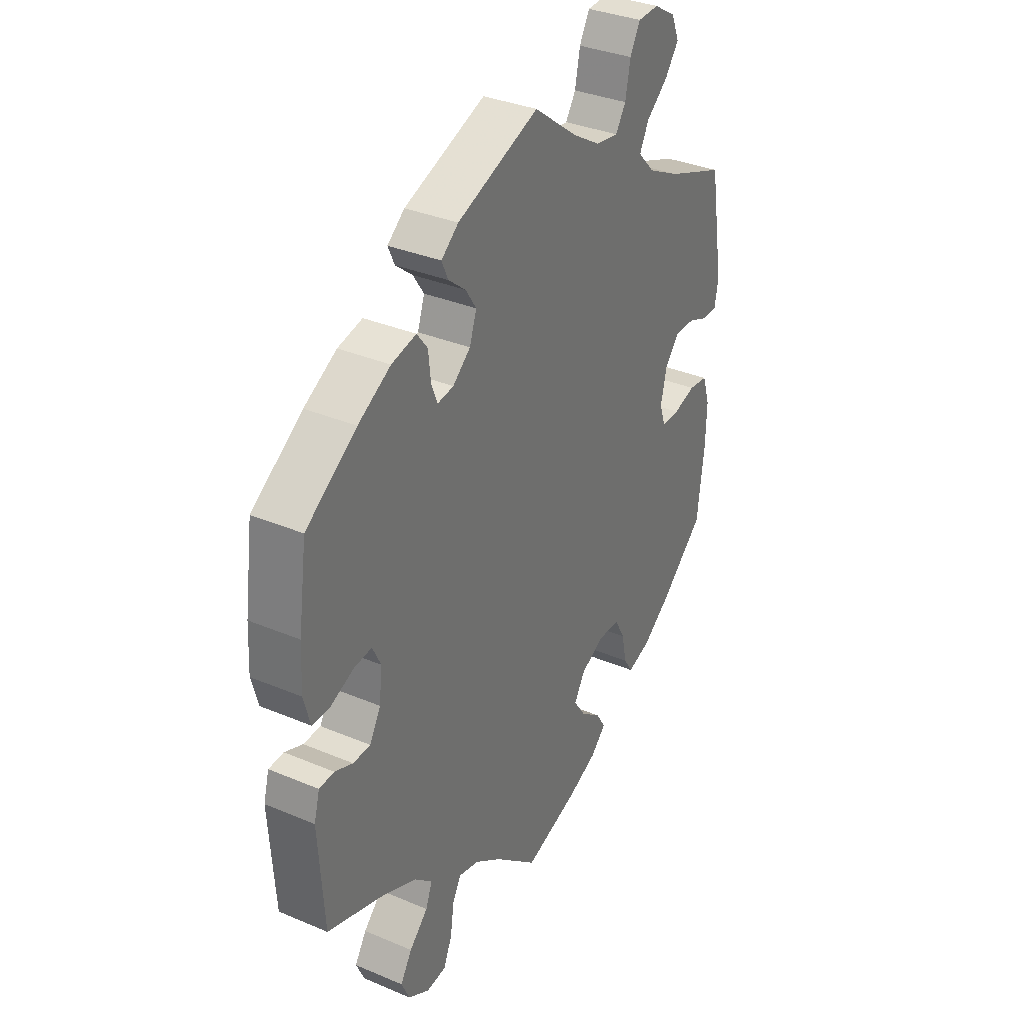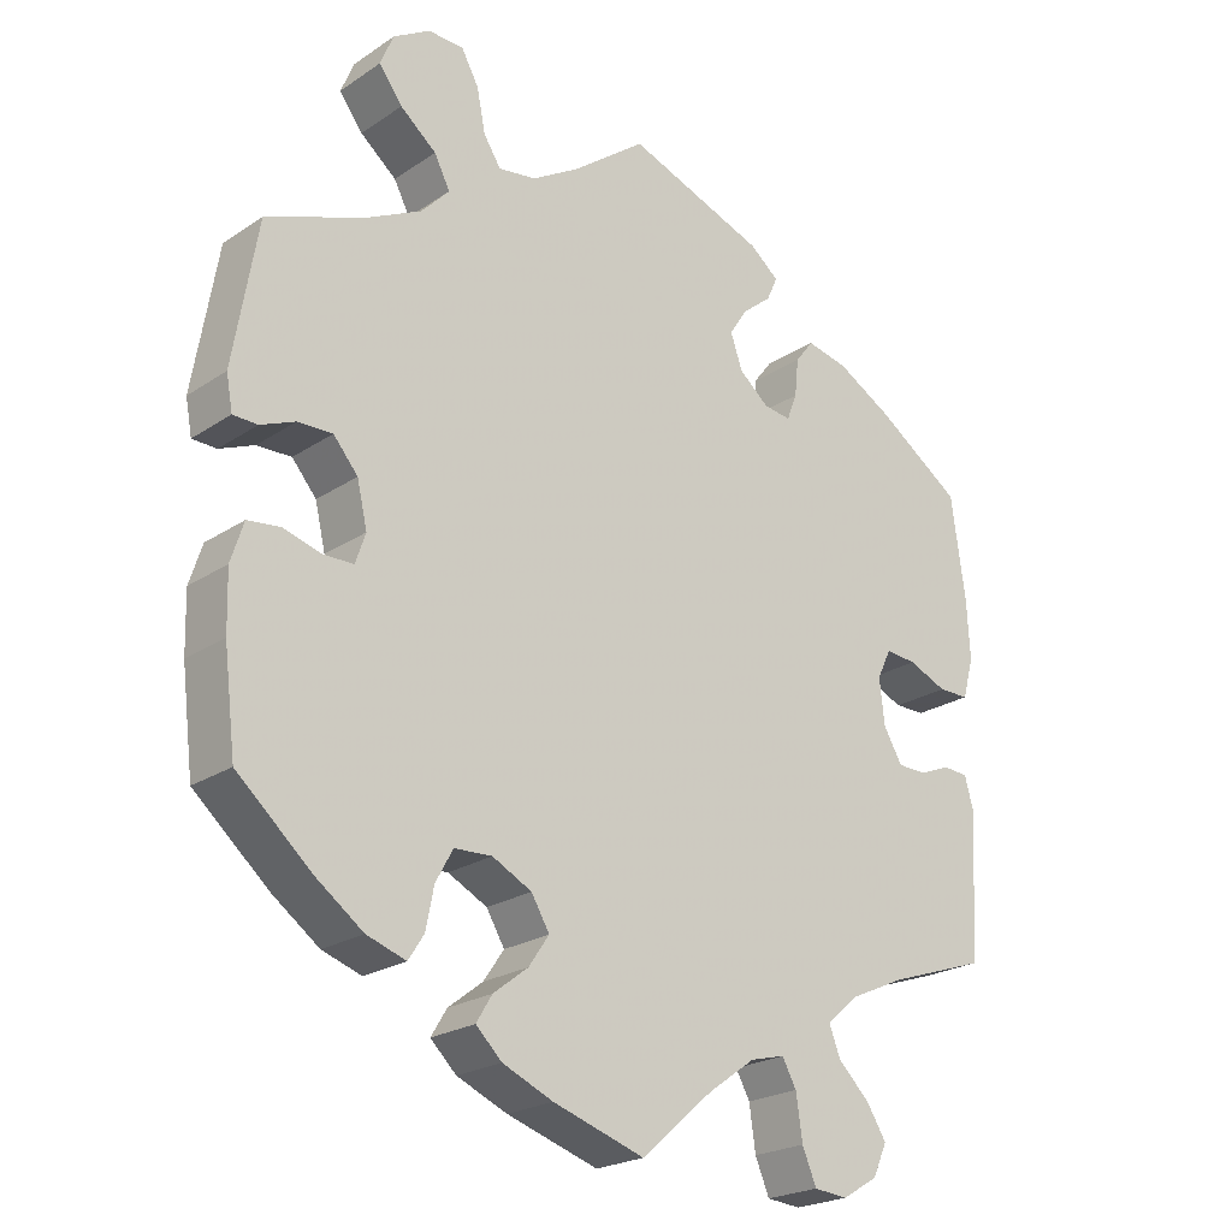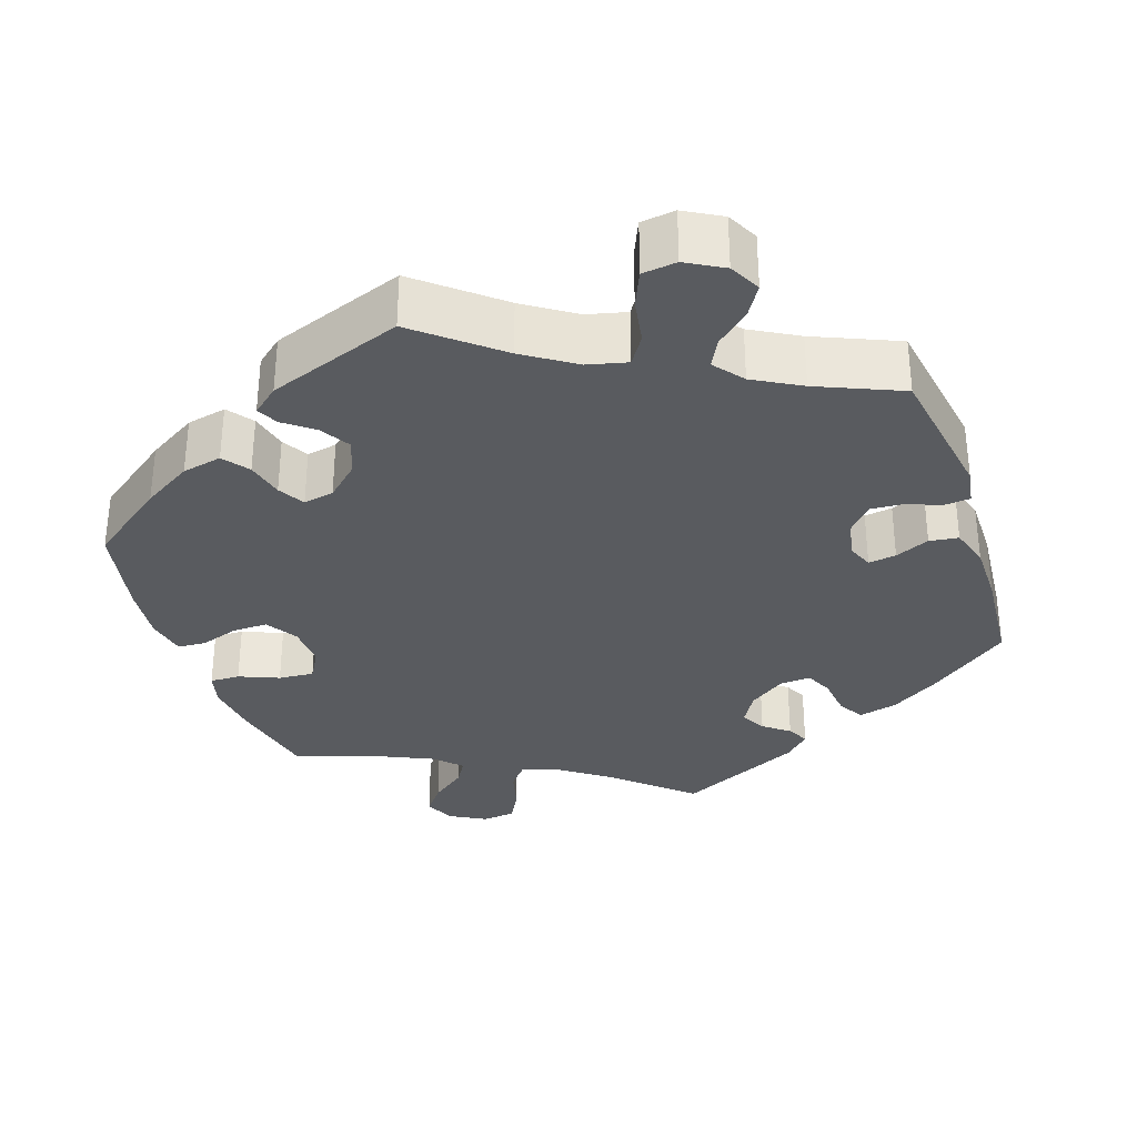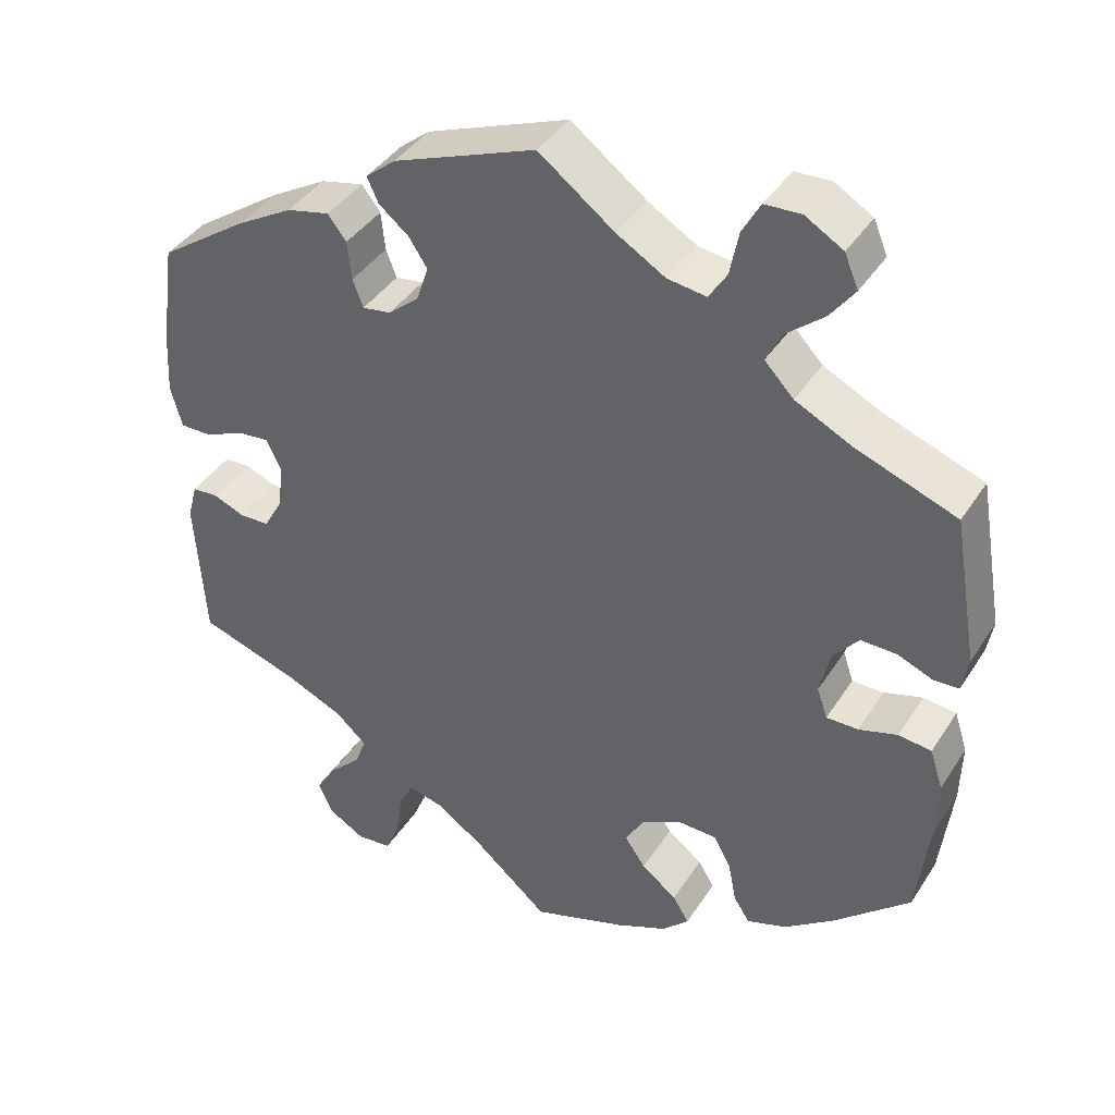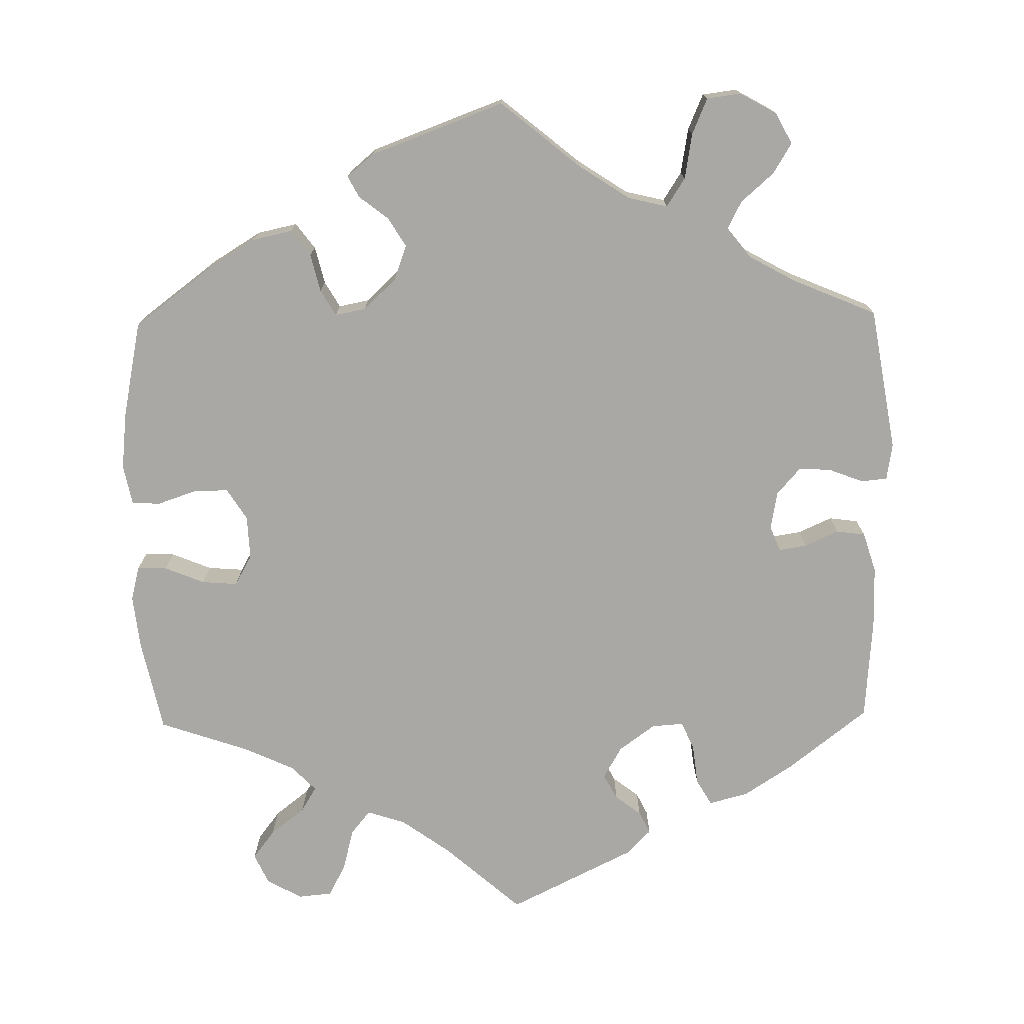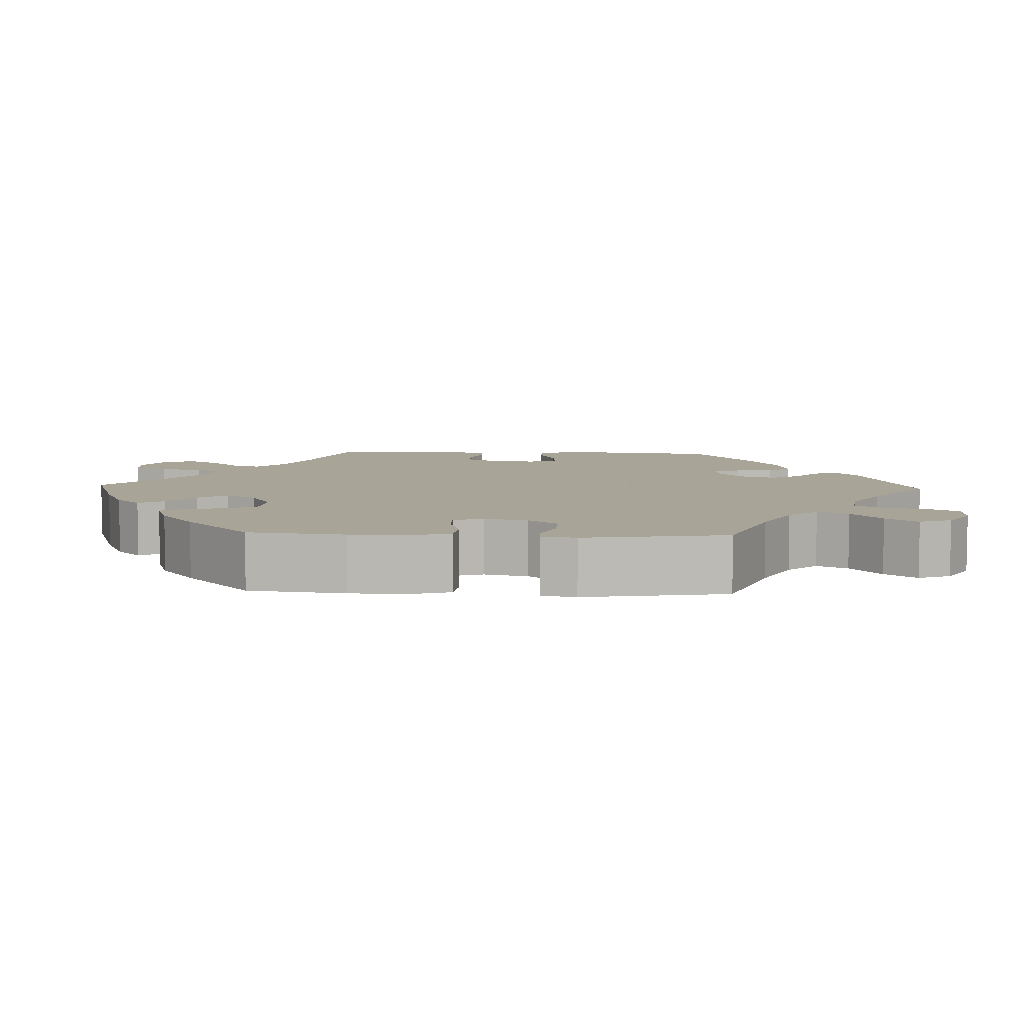
<metadata>
{"format":"obj","ext":"obj","renderer":"f3d","projection":"perspective","resolution":1024,"background":"white","views":[{"elev":34.2,"azim":119.7,"up":"+Z"},{"elev":-22.5,"azim":-41.3,"up":"+Z"},{"elev":-32.4,"azim":-41.6,"up":"+Y"},{"elev":40.0,"azim":-150.4,"up":"+Z"},{"elev":-74.9,"azim":-59.0,"up":"+Y"},{"elev":7.0,"azim":-87.5,"up":"+Y"}]}
</metadata>
<code>
v -0.516 0.07 -0.165
v -0.518 0.07 -0.091
v -0.502 0.07 -0.041
v -0.461 0.07 -0.036
v -0.413 0.07 -0.05
v -0.374 0.07 -0.05
v -0.361 0.07 -0.012
v -0.374 0.07 0.044
v -0.405 0.07 0.081
v -0.449 0.07 0.08
v -0.493 0.07 0.062
v -0.524 0.07 0.063
v -0.532 0.07 0.107
v -0.501 0.07 0.289
v -0.376 0.07 0.336
v -0.306 0.07 0.371
v -0.27 0.07 0.409
v -0.29 0.07 0.448
v -0.336 0.07 0.486
v -0.366 0.07 0.526
v -0.349 0.07 0.567
v -0.302 0.07 0.595
v -0.257 0.07 0.593
v -0.235 0.07 0.553
v -0.224 0.07 0.498
v -0.202 0.07 0.464
v -0.154 0.07 0.471
v -0.094 0.07 0.507
v 0 0.07 0.578
v 0.176 0.07 0.512
v 0.213 0.07 0.482
v 0.199 0.07 0.451
v 0.162 0.07 0.421
v 0.139 0.07 0.386
v 0.154 0.07 0.342
v 0.192 0.07 0.31
v 0.227 0.07 0.305
v 0.24 0.07 0.339
v 0.245 0.07 0.387
v 0.268 0.07 0.417
v 0.321 0.07 0.405
v 0.391 0.07 0.365
v 0.5 0.07 0.29
v 0.518 0.07 0.161
v 0.522 0.07 0.085
v 0.508 0.07 0.034
v 0.469 0.07 0.034
v 0.42 0.07 0.055
v 0.381 0.07 0.059
v 0.363 0.07 0.022
v 0.369 0.07 -0.035
v 0.393 0.07 -0.077
v 0.43 0.07 -0.078
v 0.469 0.07 -0.062
v 0.501 0.07 -0.064
v 0.513 0.07 -0.108
v 0.501 0.07 -0.288
v 0.376 0.07 -0.33
v 0.305 0.07 -0.362
v 0.266 0.07 -0.397
v 0.28 0.07 -0.434
v 0.32 0.07 -0.473
v 0.345 0.07 -0.513
v 0.327 0.07 -0.553
v 0.282 0.07 -0.58
v 0.239 0.07 -0.576
v 0.221 0.07 -0.533
v 0.213 0.07 -0.477
v 0.195 0.07 -0.444
v 0.151 0.07 -0.455
v 0.092 0.07 -0.497
v 0 0.07 -0.577
v -0.116 0.07 -0.539
v -0.18 0.07 -0.511
v -0.213 0.07 -0.479
v -0.193 0.07 -0.446
v -0.149 0.07 -0.412
v -0.123 0.07 -0.374
v -0.146 0.07 -0.335
v -0.196 0.07 -0.309
v -0.244 0.07 -0.311
v -0.266 0.07 -0.351
v -0.276 0.07 -0.402
v -0.296 0.07 -0.433
v -0.346 0.07 -0.416
v -0.406 0.07 -0.372
v -0.501 0.07 -0.288
v -0.516 0 -0.165
v -0.518 0 -0.091
v -0.502 0 -0.041
v -0.461 0 -0.036
v -0.413 0 -0.05
v -0.374 0 -0.05
v -0.361 0 -0.012
v -0.374 0 0.044
v -0.405 0 0.081
v -0.449 0 0.08
v -0.493 0 0.062
v -0.524 0 0.063
v -0.532 0 0.107
v -0.501 0 0.289
v -0.376 0 0.336
v -0.306 0 0.371
v -0.27 0 0.409
v -0.29 0 0.448
v -0.336 0 0.486
v -0.366 0 0.526
v -0.349 0 0.567
v -0.302 0 0.595
v -0.257 0 0.593
v -0.235 0 0.553
v -0.224 0 0.498
v -0.202 0 0.464
v -0.154 0 0.471
v -0.094 0 0.507
v 0 0 0.578
v 0.176 0 0.512
v 0.213 0 0.482
v 0.199 0 0.451
v 0.162 0 0.421
v 0.139 0 0.386
v 0.154 0 0.342
v 0.192 0 0.31
v 0.227 0 0.305
v 0.24 0 0.339
v 0.245 0 0.387
v 0.268 0 0.417
v 0.321 0 0.405
v 0.391 0 0.365
v 0.5 0 0.29
v 0.518 0 0.161
v 0.522 0 0.085
v 0.508 0 0.034
v 0.469 0 0.034
v 0.42 0 0.055
v 0.381 0 0.059
v 0.363 0 0.022
v 0.369 0 -0.035
v 0.393 0 -0.077
v 0.43 0 -0.078
v 0.469 0 -0.062
v 0.501 0 -0.064
v 0.513 0 -0.108
v 0.501 0 -0.288
v 0.376 0 -0.33
v 0.305 0 -0.362
v 0.266 0 -0.397
v 0.28 0 -0.434
v 0.32 0 -0.473
v 0.345 0 -0.513
v 0.327 0 -0.553
v 0.282 0 -0.58
v 0.239 0 -0.576
v 0.221 0 -0.533
v 0.213 0 -0.477
v 0.195 0 -0.444
v 0.151 0 -0.455
v 0.092 0 -0.497
v 0 0 -0.577
v -0.116 0 -0.539
v -0.18 0 -0.511
v -0.213 0 -0.479
v -0.193 0 -0.446
v -0.149 0 -0.412
v -0.123 0 -0.374
v -0.146 0 -0.335
v -0.196 0 -0.309
v -0.244 0 -0.311
v -0.266 0 -0.351
v -0.276 0 -0.402
v -0.296 0 -0.433
v -0.346 0 -0.416
v -0.406 0 -0.372
v -0.501 0 -0.288
f 82 83 84 85
f 81 82 85 86
f 74 75 76 77
f 74 77 78
f 71 72 73 74
f 70 71 74 78
f 69 70 78 79
f 65 66 67 68
f 65 68 69
f 64 65 69
f 61 62 63 64
f 61 64 69
f 60 61 69 79
f 55 56 57 58
f 53 54 55 58
f 52 53 58 59
f 51 52 59 60
f 45 46 47 48
f 45 48 49
f 44 45 49
f 43 44 49
f 42 43 49
f 41 42 49 50
f 38 39 40 41
f 37 38 41 50
f 30 31 32 33
f 28 29 30 33
f 27 28 33 34
f 26 27 34 35
f 22 23 24 25
f 22 25 26
f 21 22 26
f 18 19 20 21
f 17 18 21 26
f 16 17 26 35
f 12 13 14 15
f 10 11 12 15
f 9 10 15 16
f 8 9 16 35
f 2 3 4 5
f 2 5 6
f 1 2 6
f 81 86 87 1
f 51 60 79 80
f 36 37 50 51
f 7 8 35 36
f 6 7 36 51
f 51 80 81
f 1 6 51 81
f 172 171 170 169
f 173 172 169 168
f 164 163 162 161
f 165 164 161
f 161 160 159 158
f 165 161 158 157
f 166 165 157 156
f 155 154 153 152
f 156 155 152
f 156 152 151
f 151 150 149 148
f 156 151 148
f 166 156 148 147
f 145 144 143 142
f 145 142 141 140
f 146 145 140 139
f 147 146 139 138
f 135 134 133 132
f 136 135 132
f 136 132 131
f 136 131 130
f 136 130 129
f 137 136 129 128
f 128 127 126 125
f 137 128 125 124
f 120 119 118 117
f 120 117 116 115
f 121 120 115 114
f 122 121 114 113
f 112 111 110 109
f 113 112 109
f 113 109 108
f 108 107 106 105
f 113 108 105 104
f 122 113 104 103
f 102 101 100 99
f 102 99 98 97
f 103 102 97 96
f 122 103 96 95
f 92 91 90 89
f 93 92 89
f 93 89 88
f 88 174 173 168
f 167 166 147 138
f 138 137 124 123
f 123 122 95 94
f 138 123 94 93
f 168 167 138
f 168 138 93 88
f 1 88 89 2
f 2 89 90 3
f 3 90 91 4
f 4 91 92 5
f 5 92 93 6
f 6 93 94 7
f 7 94 95 8
f 8 95 96 9
f 9 96 97 10
f 10 97 98 11
f 11 98 99 12
f 12 99 100 13
f 13 100 101 14
f 14 101 102 15
f 15 102 103 16
f 16 103 104 17
f 17 104 105 18
f 18 105 106 19
f 19 106 107 20
f 20 107 108 21
f 21 108 109 22
f 22 109 110 23
f 23 110 111 24
f 24 111 112 25
f 25 112 113 26
f 26 113 114 27
f 27 114 115 28
f 28 115 116 29
f 29 116 117 30
f 30 117 118 31
f 31 118 119 32
f 32 119 120 33
f 33 120 121 34
f 34 121 122 35
f 35 122 123 36
f 36 123 124 37
f 37 124 125 38
f 38 125 126 39
f 39 126 127 40
f 40 127 128 41
f 41 128 129 42
f 42 129 130 43
f 43 130 131 44
f 44 131 132 45
f 45 132 133 46
f 46 133 134 47
f 47 134 135 48
f 48 135 136 49
f 49 136 137 50
f 50 137 138 51
f 51 138 139 52
f 52 139 140 53
f 53 140 141 54
f 54 141 142 55
f 55 142 143 56
f 56 143 144 57
f 57 144 145 58
f 58 145 146 59
f 59 146 147 60
f 60 147 148 61
f 61 148 149 62
f 62 149 150 63
f 63 150 151 64
f 64 151 152 65
f 65 152 153 66
f 66 153 154 67
f 67 154 155 68
f 68 155 156 69
f 69 156 157 70
f 70 157 158 71
f 71 158 159 72
f 72 159 160 73
f 73 160 161 74
f 74 161 162 75
f 75 162 163 76
f 76 163 164 77
f 77 164 165 78
f 78 165 166 79
f 79 166 167 80
f 80 167 168 81
f 81 168 169 82
f 82 169 170 83
f 83 170 171 84
f 84 171 172 85
f 85 172 173 86
f 86 173 174 87
f 87 174 88 1

</code>
